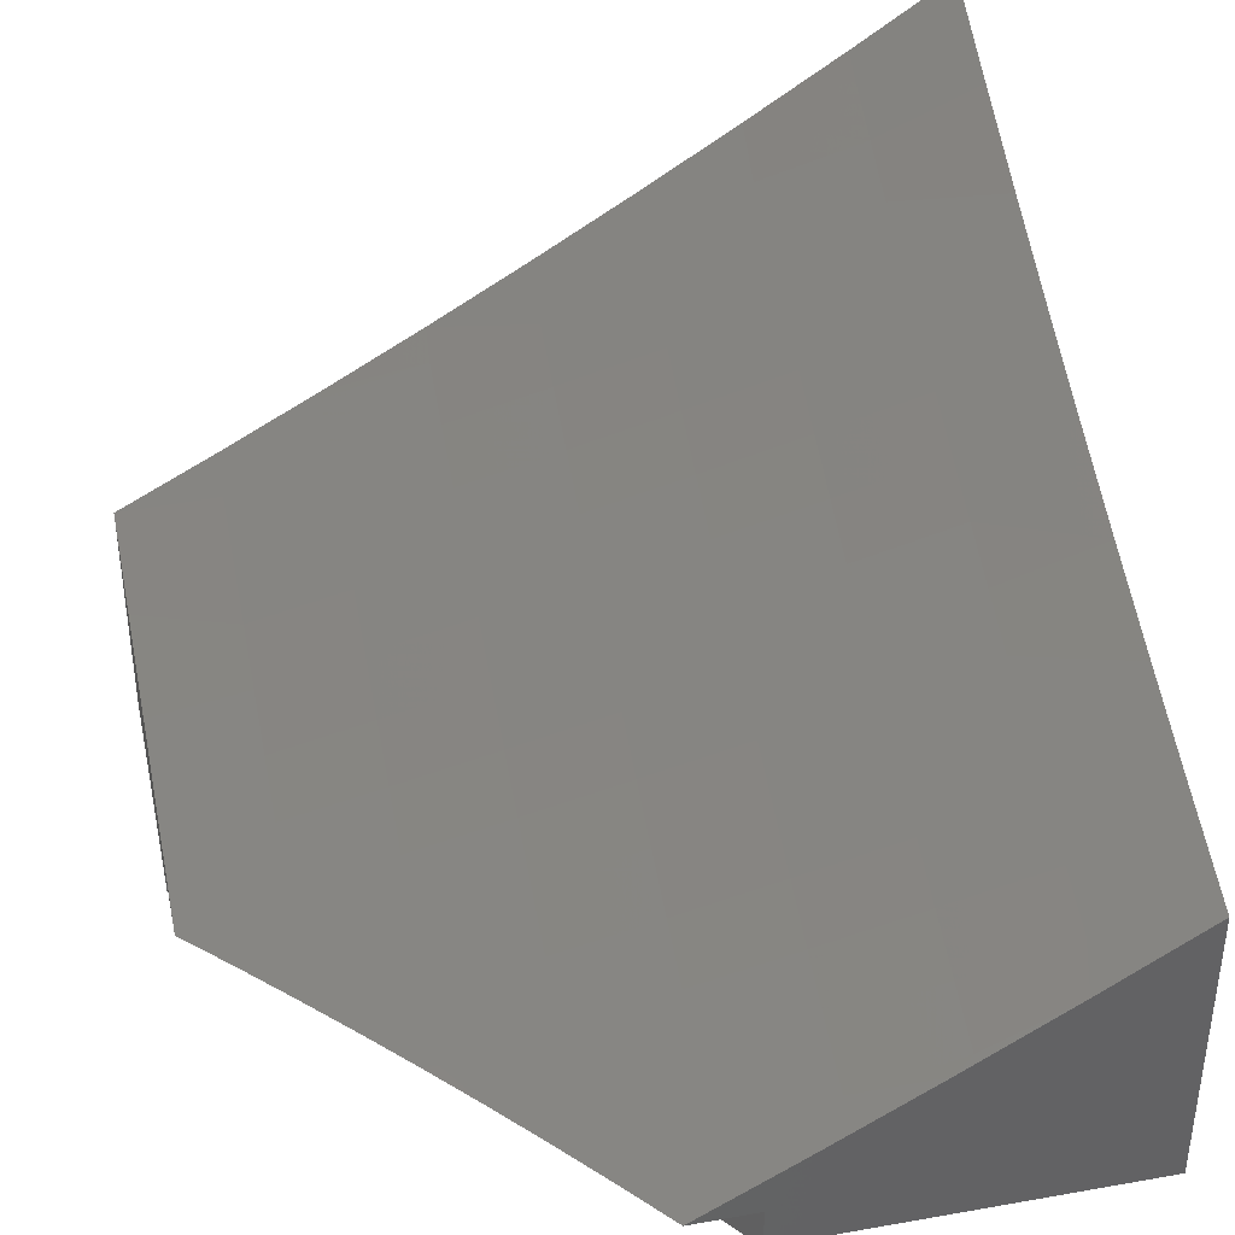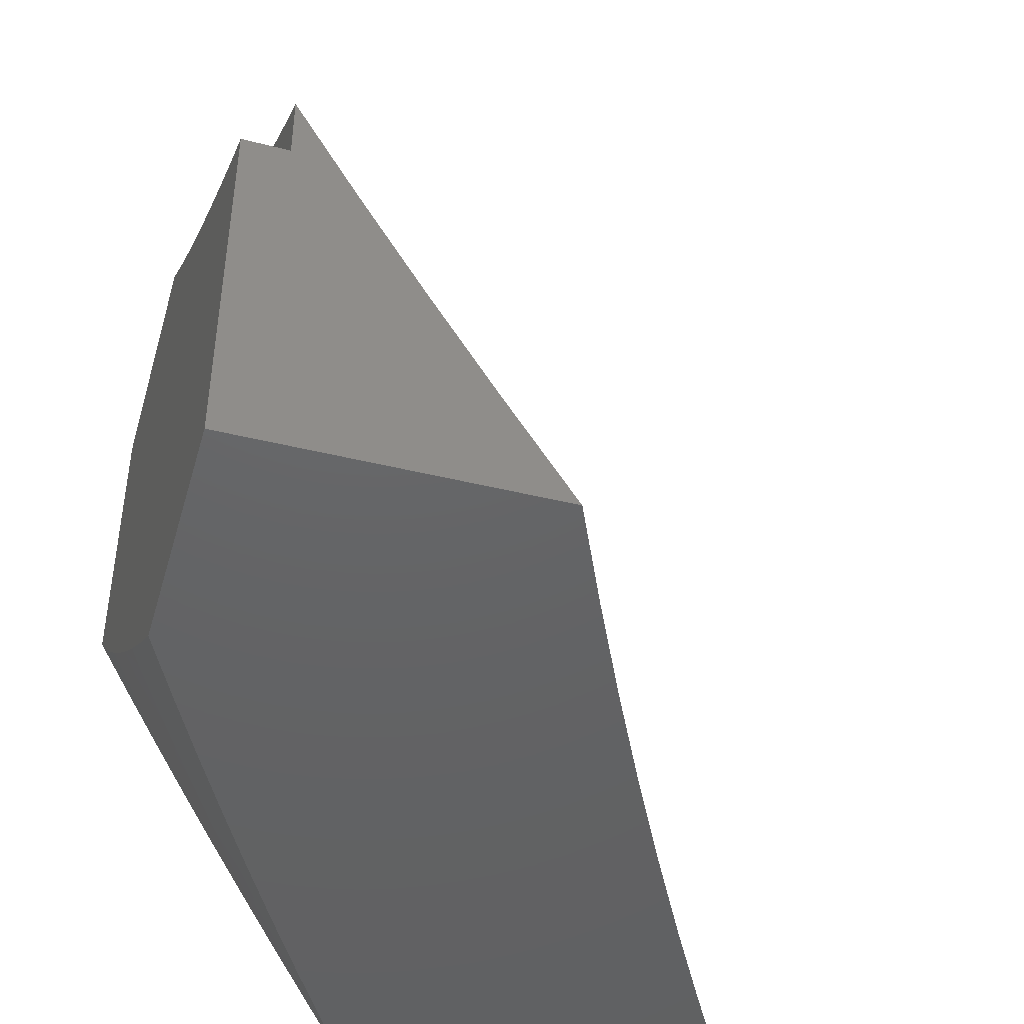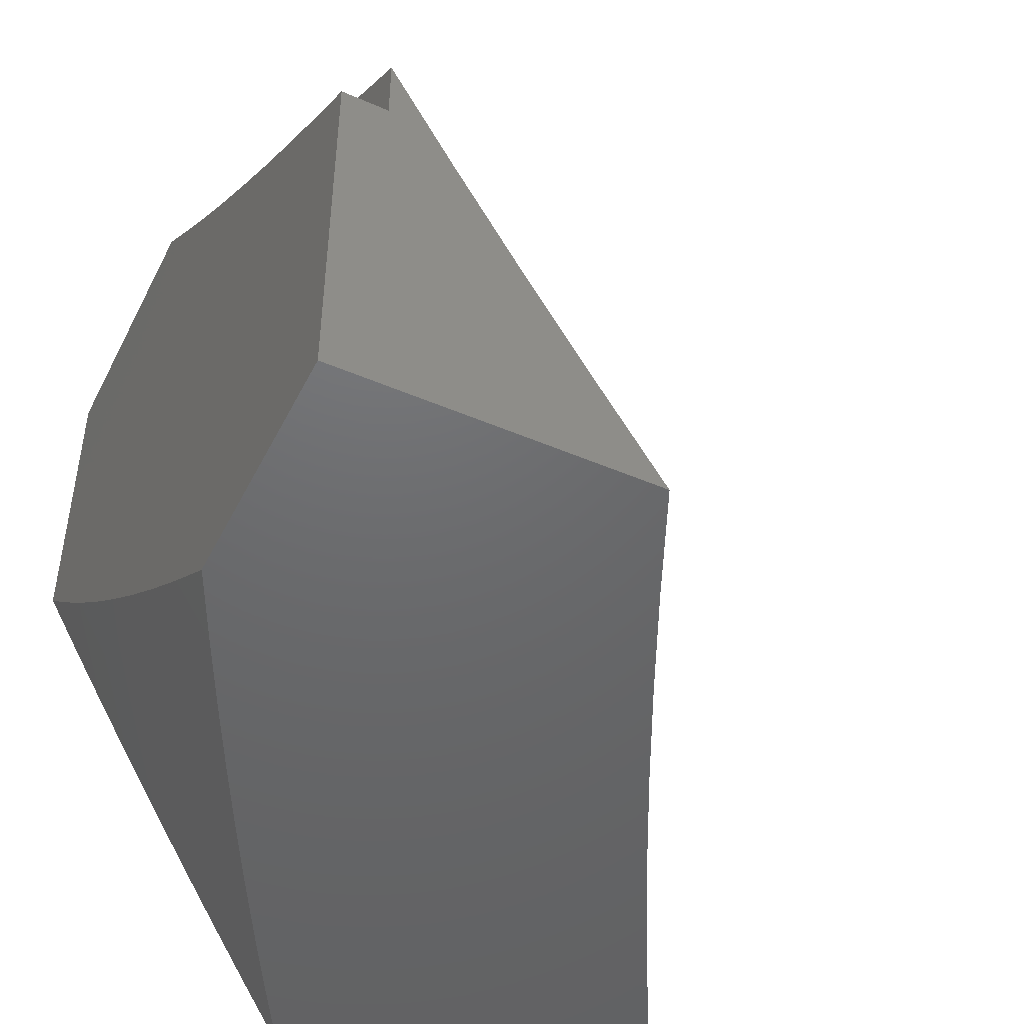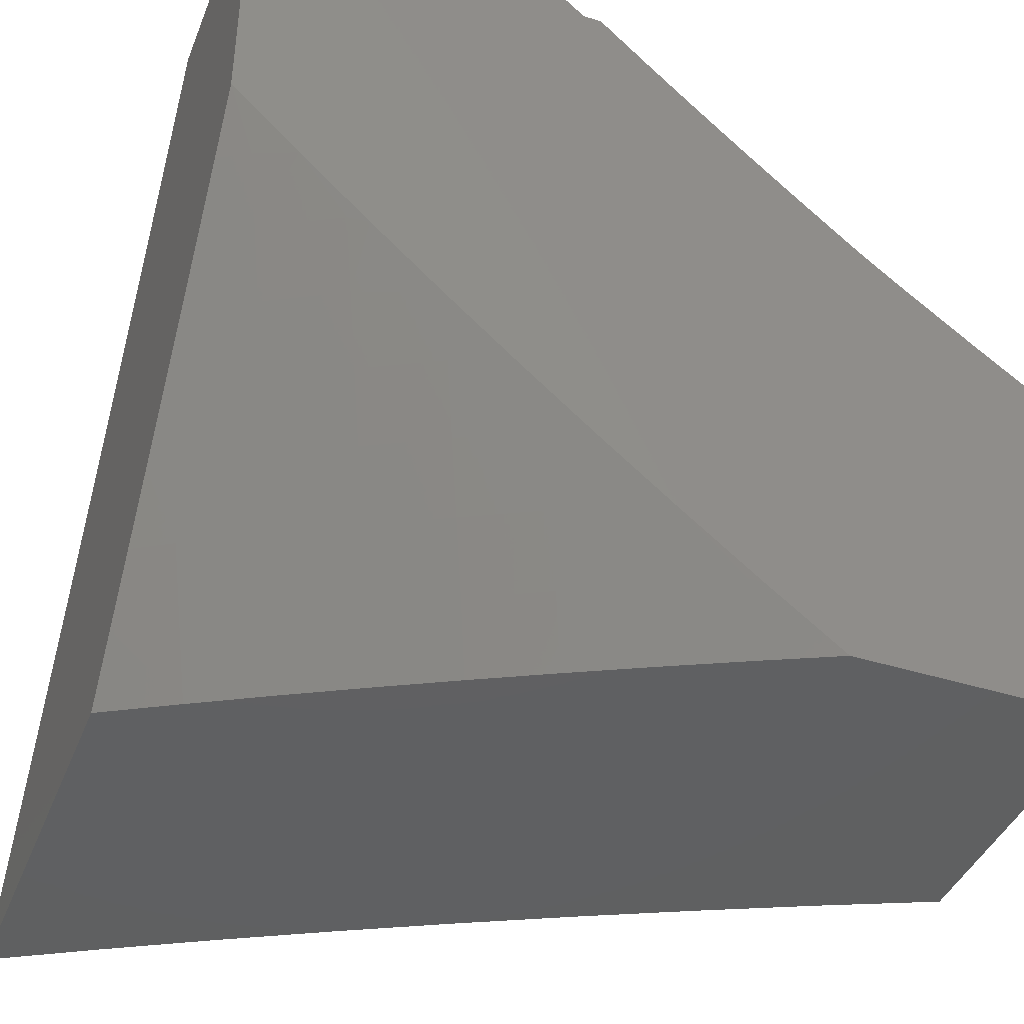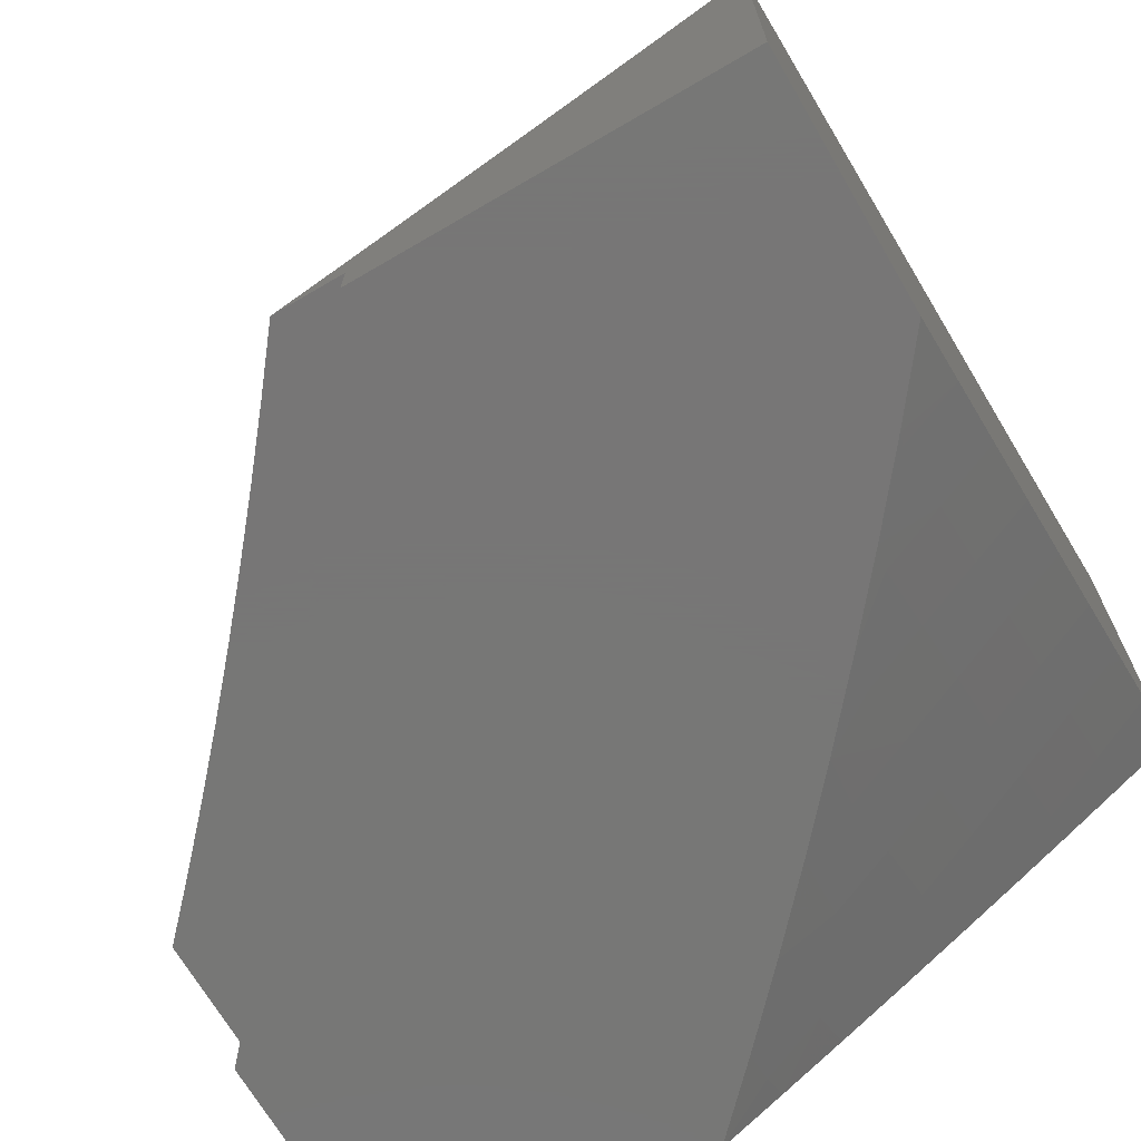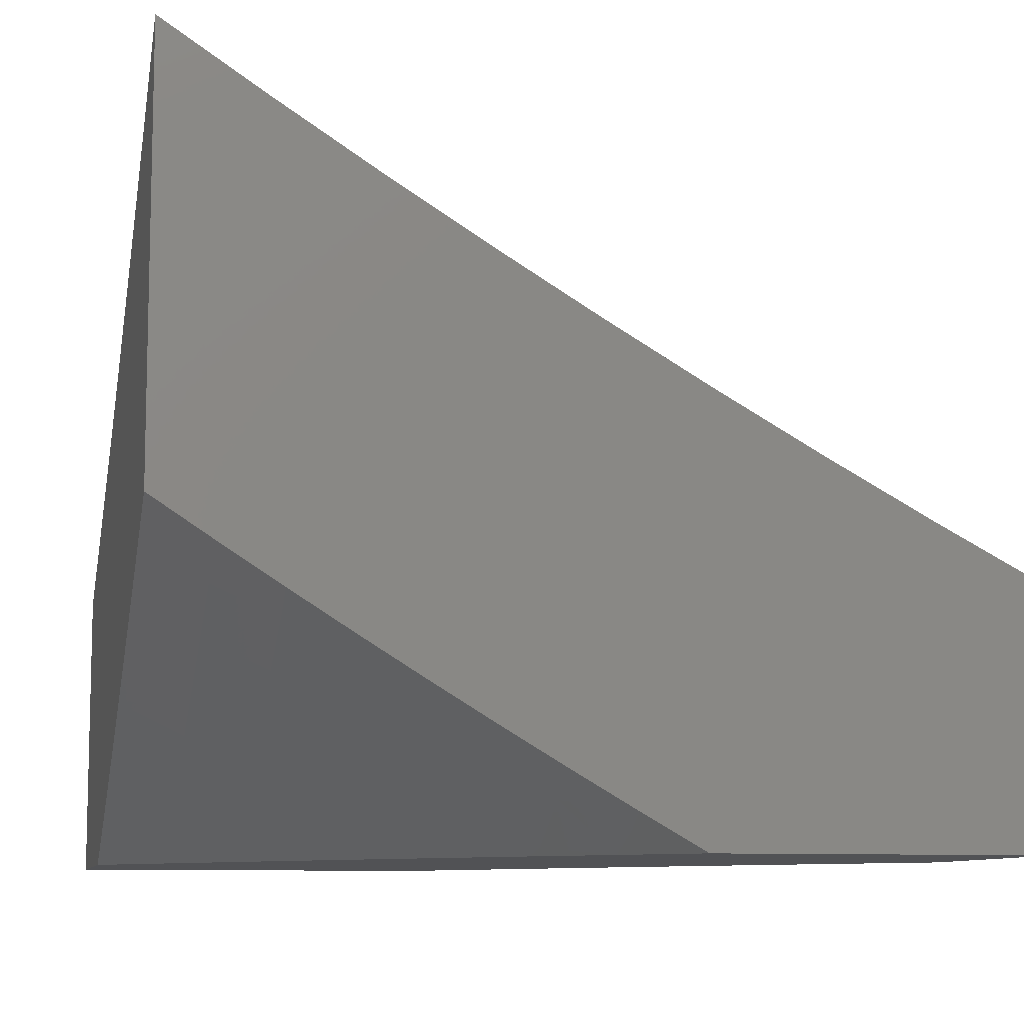
<metadata>
{"format":"stl","ext":"stl","renderer":"f3d","projection":"perspective","resolution":1024,"background":"white","views":[{"elev":38.6,"azim":77.5,"up":"+Y"},{"elev":-45.5,"azim":74.2,"up":"+Z"},{"elev":-47.9,"azim":64.2,"up":"+Z"},{"elev":-41.5,"azim":-20.8,"up":"+Z"},{"elev":-69.2,"azim":120.3,"up":"+Y"},{"elev":-9.2,"azim":-102.3,"up":"+Y"}]}
</metadata>
<code>
# stl→obj: 196 verts, 388 faces
v -4.581 -8.945 -5.072
v -4.66 -8.945 -5
v -4.581 -8.976 -5.072
v -4.659 -9 -5
v -4.58 -9 -5.072
v -4.501 -8.976 -5.144
v -4.501 -9 -5.143
v -4.42 -8.975 -5.213
v -4.42 -9 -5.213
v -4.338 -9 -5.281
v -4.338 -8.975 -5.282
v -4.255 -9 -5.348
v -4.255 -8.974 -5.349
v -4.171 -9 -5.414
v -4.171 -8.974 -5.415
v -4.086 -9 -5.478
v -4.086 -8.973 -5.479
v -4 -9 -5.541
v -4 -8.945 -5.542
v -4.086 -8.945 -5.479
v -4.171 -8.945 -5.415
v -4.255 -8.945 -5.349
v -4.338 -8.945 -5.282
v -4.42 -8.945 -5.213
v -4.501 -8.945 -5.144
v -4.527 -8.945 -5
v -4.464 -8.945 -5.06
v -4.4 -8.945 -5.119
v -4.335 -8.945 -5.178
v -4.27 -8.945 -5.235
v -4.203 -8.945 -5.292
v -4.136 -8.945 -5.348
v -4.069 -8.945 -5.403
v -4 -8.945 -5.457
v -4.883 -8.764 -5
v -4.878 -8.701 -5.127
v -5 -8.701 -5
v -4.95 -8.662 -5.127
v -5 -8.633 -5.128
v -4.92 -8.609 -5.253
v -4.992 -8.57 -5.253
v -4.89 -8.556 -5.379
v -4.961 -8.517 -5.379
v -4.859 -8.501 -5.505
v -4.929 -8.462 -5.505
v -4.826 -8.445 -5.63
v -4.897 -8.406 -5.63
v -4.793 -8.387 -5.754
v -4.864 -8.349 -5.754
v -4.76 -8.328 -5.877
v -4.829 -8.29 -5.877
v -4.756 -8.252 -6
v -4.878 -8.183 -6
v -4.805 -8.739 -5.127
v -4.765 -8.826 -5
v -4.732 -8.777 -5.127
v -4.659 -8.815 -5.127
v -4.631 -8.762 -5.253
v -4.557 -8.798 -5.253
v -4.529 -8.744 -5.379
v -4.456 -8.779 -5.379
v -4.428 -8.723 -5.505
v -4.355 -8.758 -5.505
v -4.327 -8.7 -5.63
v -4.254 -8.734 -5.63
v -4.225 -8.675 -5.754
v -4.153 -8.708 -5.754
v -4.124 -8.647 -5.877
v -4.053 -8.679 -5.877
v -4 -8.626 -6
v -4 -8.709 -5.866
v -4.081 -8.74 -5.754
v -4.009 -8.772 -5.754
v -4.109 -8.8 -5.63
v -4.037 -8.832 -5.63
v -4.137 -8.859 -5.505
v -4.063 -8.891 -5.505
v -4.647 -8.886 -5
v -4.585 -8.852 -5.127
v -4.484 -8.834 -5.253
v -4.383 -8.815 -5.379
v -4.283 -8.792 -5.505
v -4.182 -8.767 -5.63
v -4.511 -8.888 -5.127
v -4.411 -8.87 -5.253
v -4.31 -8.849 -5.379
v -4.21 -8.826 -5.505
v -4.437 -8.923 -5.127
v -4.337 -8.904 -5.253
v -4.263 -8.938 -5.253
v -4.237 -8.883 -5.379
v -4.163 -8.916 -5.379
v -4 -8.868 -5.594
v -4 -8.79 -5.731
v -4.128 -8.568 -6
v -4.196 -8.614 -5.877
v -4.297 -8.641 -5.754
v -4.399 -8.665 -5.63
v -4.5 -8.688 -5.505
v -4.602 -8.707 -5.379
v -4.703 -8.725 -5.253
v -4.255 -8.509 -6
v -4.267 -8.58 -5.877
v -4.369 -8.606 -5.754
v -4.47 -8.63 -5.63
v -4.572 -8.652 -5.505
v -4.674 -8.671 -5.379
v -4.776 -8.687 -5.253
v -4.338 -8.546 -5.877
v -4.382 -8.447 -6
v -4.409 -8.511 -5.877
v -4.479 -8.476 -5.877
v -4.511 -8.536 -5.754
v -4.582 -8.5 -5.754
v -4.613 -8.558 -5.63
v -4.685 -8.521 -5.63
v -4.716 -8.578 -5.505
v -4.787 -8.54 -5.505
v -4.818 -8.595 -5.379
v -4.507 -8.384 -6
v -4.55 -8.44 -5.877
v -4.653 -8.463 -5.754
v -4.756 -8.483 -5.63
v -4.62 -8.403 -5.877
v -4.632 -8.319 -6
v -4.69 -8.366 -5.877
v -5 -8.112 -6
v -4.968 -8.212 -5.877
v -4.899 -8.251 -5.877
v -5 -8.192 -5.879
v -5 -8.27 -5.756
v -4.934 -8.309 -5.754
v -5 -8.346 -5.633
v -4.968 -8.366 -5.63
v -5 -8.42 -5.508
v -5 -8.493 -5.383
v -5 -8.564 -5.256
v -4.848 -8.648 -5.253
v -4.723 -8.425 -5.754
v -4.746 -8.633 -5.379
v -4.644 -8.615 -5.505
v -4.542 -8.594 -5.63
v -4.44 -8.571 -5.754
v -5 -8.631 -6
v -4.914 -8.68 -6
v -5 -8.679 -5.926
v -4.935 -8.717 -5.925
v -5 -8.727 -5.851
v -4.955 -8.753 -5.85
v -5 -8.774 -5.775
v -4.975 -8.789 -5.774
v -5 -8.82 -5.7
v -4.995 -8.824 -5.698
v -5 -8.866 -5.624
v -4.907 -8.873 -5.698
v -4.927 -8.908 -5.622
v -4.818 -8.922 -5.698
v -4.837 -8.957 -5.622
v -4.746 -9 -5.631
v -4.832 -9 -5.553
v -4.828 -8.728 -6
v -4.848 -8.765 -5.925
v -4.868 -8.802 -5.85
v -4.888 -8.838 -5.774
v -4.741 -8.776 -6
v -4.76 -8.813 -5.925
v -4.78 -8.85 -5.85
v -4.799 -8.886 -5.774
v -4.654 -8.822 -6
v -4.672 -8.86 -5.925
v -4.692 -8.897 -5.85
v -4.603 -8.943 -5.85
v -4.622 -8.979 -5.774
v -4.571 -9 -5.783
v -4.66 -9 -5.708
v -4.566 -8.868 -6
v -4.584 -8.906 -5.925
v -4.496 -8.951 -5.925
v -4.515 -8.988 -5.85
v -4.482 -9 -5.857
v -4.478 -8.913 -6
v -4.389 -8.957 -6
v -4.407 -8.995 -5.925
v -4.392 -9 -5.929
v -4.3 -9 -6
v -4.73 -8.969 -5.698
v -4.711 -8.933 -5.774
v -4.856 -8.991 -5.546
v -4.917 -9 -5.474
v -4.945 -8.942 -5.546
v -4.964 -8.976 -5.47
v -5 -8.956 -5.471
v -5 -9 -5.393
v -5 -8.911 -5.547
v -5 -9 -5
v -4 -9 -6
f 1 2 3
f 3 2 4
f 3 4 5
f 3 5 6
f 6 5 7
f 6 7 8
f 8 7 9
f 8 9 10
f 8 10 11
f 11 10 12
f 11 12 13
f 13 12 14
f 13 14 15
f 15 14 16
f 15 16 17
f 17 16 18
f 17 18 19
f 19 20 17
f 17 20 21
f 17 21 15
f 15 21 22
f 15 22 13
f 13 22 23
f 13 23 11
f 11 23 24
f 11 24 8
f 8 24 25
f 8 25 6
f 6 25 1
f 6 1 3
f 2 1 26
f 26 1 27
f 27 1 25
f 27 25 28
f 28 25 24
f 28 24 29
f 29 24 23
f 29 23 30
f 30 23 31
f 31 23 22
f 31 22 32
f 32 22 21
f 32 21 33
f 33 21 20
f 33 20 34
f 34 20 19
f 35 36 37
f 37 36 38
f 37 38 39
f 39 38 40
f 39 40 41
f 41 40 42
f 41 42 43
f 43 42 44
f 43 44 45
f 45 44 46
f 45 46 47
f 47 46 48
f 47 48 49
f 49 48 50
f 49 50 51
f 51 50 52
f 51 52 53
f 36 35 54
f 54 35 55
f 54 55 56
f 56 55 57
f 56 57 58
f 58 57 59
f 58 59 60
f 60 59 61
f 60 61 62
f 62 61 63
f 62 63 64
f 64 63 65
f 64 65 66
f 66 65 67
f 66 67 68
f 68 67 69
f 68 69 70
f 70 69 71
f 71 69 72
f 71 72 73
f 73 72 74
f 73 74 75
f 75 74 76
f 75 76 77
f 77 76 33
f 77 33 34
f 55 78 57
f 57 78 79
f 57 79 59
f 59 79 80
f 59 80 61
f 61 80 81
f 61 81 63
f 63 81 82
f 63 82 65
f 65 82 83
f 65 83 67
f 67 83 72
f 67 72 69
f 78 26 79
f 79 26 84
f 79 84 80
f 80 84 85
f 80 85 81
f 81 85 86
f 81 86 82
f 82 86 87
f 82 87 83
f 83 87 74
f 83 74 72
f 26 27 84
f 84 27 88
f 84 88 85
f 85 88 29
f 85 29 89
f 89 29 30
f 89 30 90
f 90 30 31
f 90 31 91
f 91 31 92
f 91 92 76
f 76 92 33
f 27 28 88
f 88 28 29
f 31 32 92
f 92 32 33
f 34 93 77
f 77 93 75
f 93 94 75
f 75 94 73
f 94 71 73
f 70 95 68
f 68 95 96
f 68 96 66
f 66 96 97
f 66 97 64
f 64 97 98
f 64 98 62
f 62 98 99
f 62 99 60
f 60 99 100
f 60 100 58
f 58 100 101
f 58 101 56
f 56 101 54
f 95 102 96
f 96 102 103
f 96 103 97
f 97 103 104
f 97 104 98
f 98 104 105
f 98 105 99
f 99 105 106
f 99 106 100
f 100 106 107
f 100 107 101
f 101 107 108
f 101 108 54
f 54 108 36
f 103 102 109
f 109 102 110
f 109 110 111
f 111 110 112
f 111 112 113
f 113 112 114
f 113 114 115
f 115 114 116
f 115 116 117
f 117 116 118
f 117 118 119
f 119 118 42
f 119 42 40
f 110 120 112
f 112 120 121
f 112 121 114
f 114 121 122
f 114 122 116
f 116 122 123
f 116 123 118
f 118 123 44
f 118 44 42
f 121 120 124
f 124 120 125
f 124 125 126
f 126 125 50
f 126 50 48
f 125 52 50
f 127 128 53
f 53 128 129
f 53 129 51
f 51 129 49
f 127 130 128
f 128 130 131
f 128 131 129
f 129 131 132
f 129 132 49
f 49 132 47
f 131 133 132
f 132 133 134
f 132 134 47
f 47 134 135
f 47 135 45
f 45 135 136
f 45 136 43
f 43 136 137
f 43 137 41
f 41 137 39
f 133 135 134
f 40 38 138
f 138 38 36
f 138 36 108
f 44 123 46
f 46 123 139
f 46 139 48
f 48 139 126
f 108 140 138
f 138 140 119
f 138 119 40
f 119 140 117
f 117 140 141
f 117 141 115
f 115 141 142
f 115 142 113
f 113 142 143
f 113 143 111
f 111 143 109
f 141 140 107
f 107 140 108
f 139 123 122
f 126 139 124
f 124 139 122
f 124 122 121
f 142 141 106
f 106 141 107
f 142 106 105
f 142 105 143
f 143 105 104
f 143 104 109
f 109 104 103
f 85 89 86
f 86 89 91
f 86 91 87
f 87 91 76
f 87 76 74
f 90 91 89
f 144 145 146
f 146 145 147
f 146 147 148
f 148 147 149
f 148 149 150
f 150 149 151
f 150 151 152
f 152 151 153
f 152 153 154
f 154 153 155
f 154 155 156
f 156 155 157
f 156 157 158
f 158 157 159
f 158 159 160
f 145 161 147
f 147 161 162
f 147 162 149
f 149 162 163
f 149 163 151
f 151 163 164
f 151 164 153
f 153 164 155
f 161 165 162
f 162 165 166
f 162 166 163
f 163 166 167
f 163 167 164
f 164 167 168
f 164 168 155
f 155 168 157
f 165 169 166
f 166 169 170
f 166 170 171
f 171 170 172
f 171 172 173
f 173 172 174
f 173 174 175
f 169 176 170
f 170 176 177
f 170 177 172
f 172 177 178
f 172 178 179
f 179 178 180
f 179 180 174
f 176 181 177
f 177 181 178
f 181 182 178
f 178 182 183
f 178 183 180
f 180 183 184
f 184 183 182
f 184 182 185
f 159 186 175
f 175 186 187
f 175 187 173
f 173 187 171
f 158 160 188
f 188 160 189
f 188 189 190
f 190 189 191
f 190 191 192
f 192 191 193
f 193 191 189
f 192 194 190
f 190 194 156
f 190 156 158
f 194 154 156
f 188 190 158
f 166 171 167
f 167 171 187
f 167 187 168
f 168 187 186
f 168 186 157
f 157 186 159
f 179 174 172
f 4 2 195
f 195 2 55
f 195 55 35
f 26 78 2
f 2 78 55
f 35 37 195
f 195 37 193
f 193 37 39
f 193 39 192
f 192 39 137
f 192 137 194
f 194 137 136
f 194 136 154
f 154 136 152
f 152 136 135
f 152 135 150
f 150 135 148
f 148 135 133
f 148 133 146
f 146 133 144
f 144 133 131
f 144 131 130
f 130 127 144
f 127 53 144
f 144 53 52
f 144 52 145
f 145 52 125
f 145 125 161
f 161 125 120
f 161 120 165
f 165 120 110
f 165 110 169
f 169 110 176
f 176 110 102
f 176 102 181
f 181 102 95
f 181 95 182
f 182 95 185
f 185 95 70
f 185 70 196
f 16 184 18
f 18 184 185
f 18 185 196
f 184 16 180
f 180 16 14
f 180 14 174
f 174 14 12
f 174 12 175
f 175 12 10
f 175 10 159
f 159 10 9
f 159 9 160
f 160 9 7
f 160 7 189
f 189 7 5
f 189 5 193
f 193 5 4
f 193 4 195
f 18 196 19
f 19 196 93
f 19 93 34
f 70 71 196
f 196 71 94
f 196 94 93

</code>
